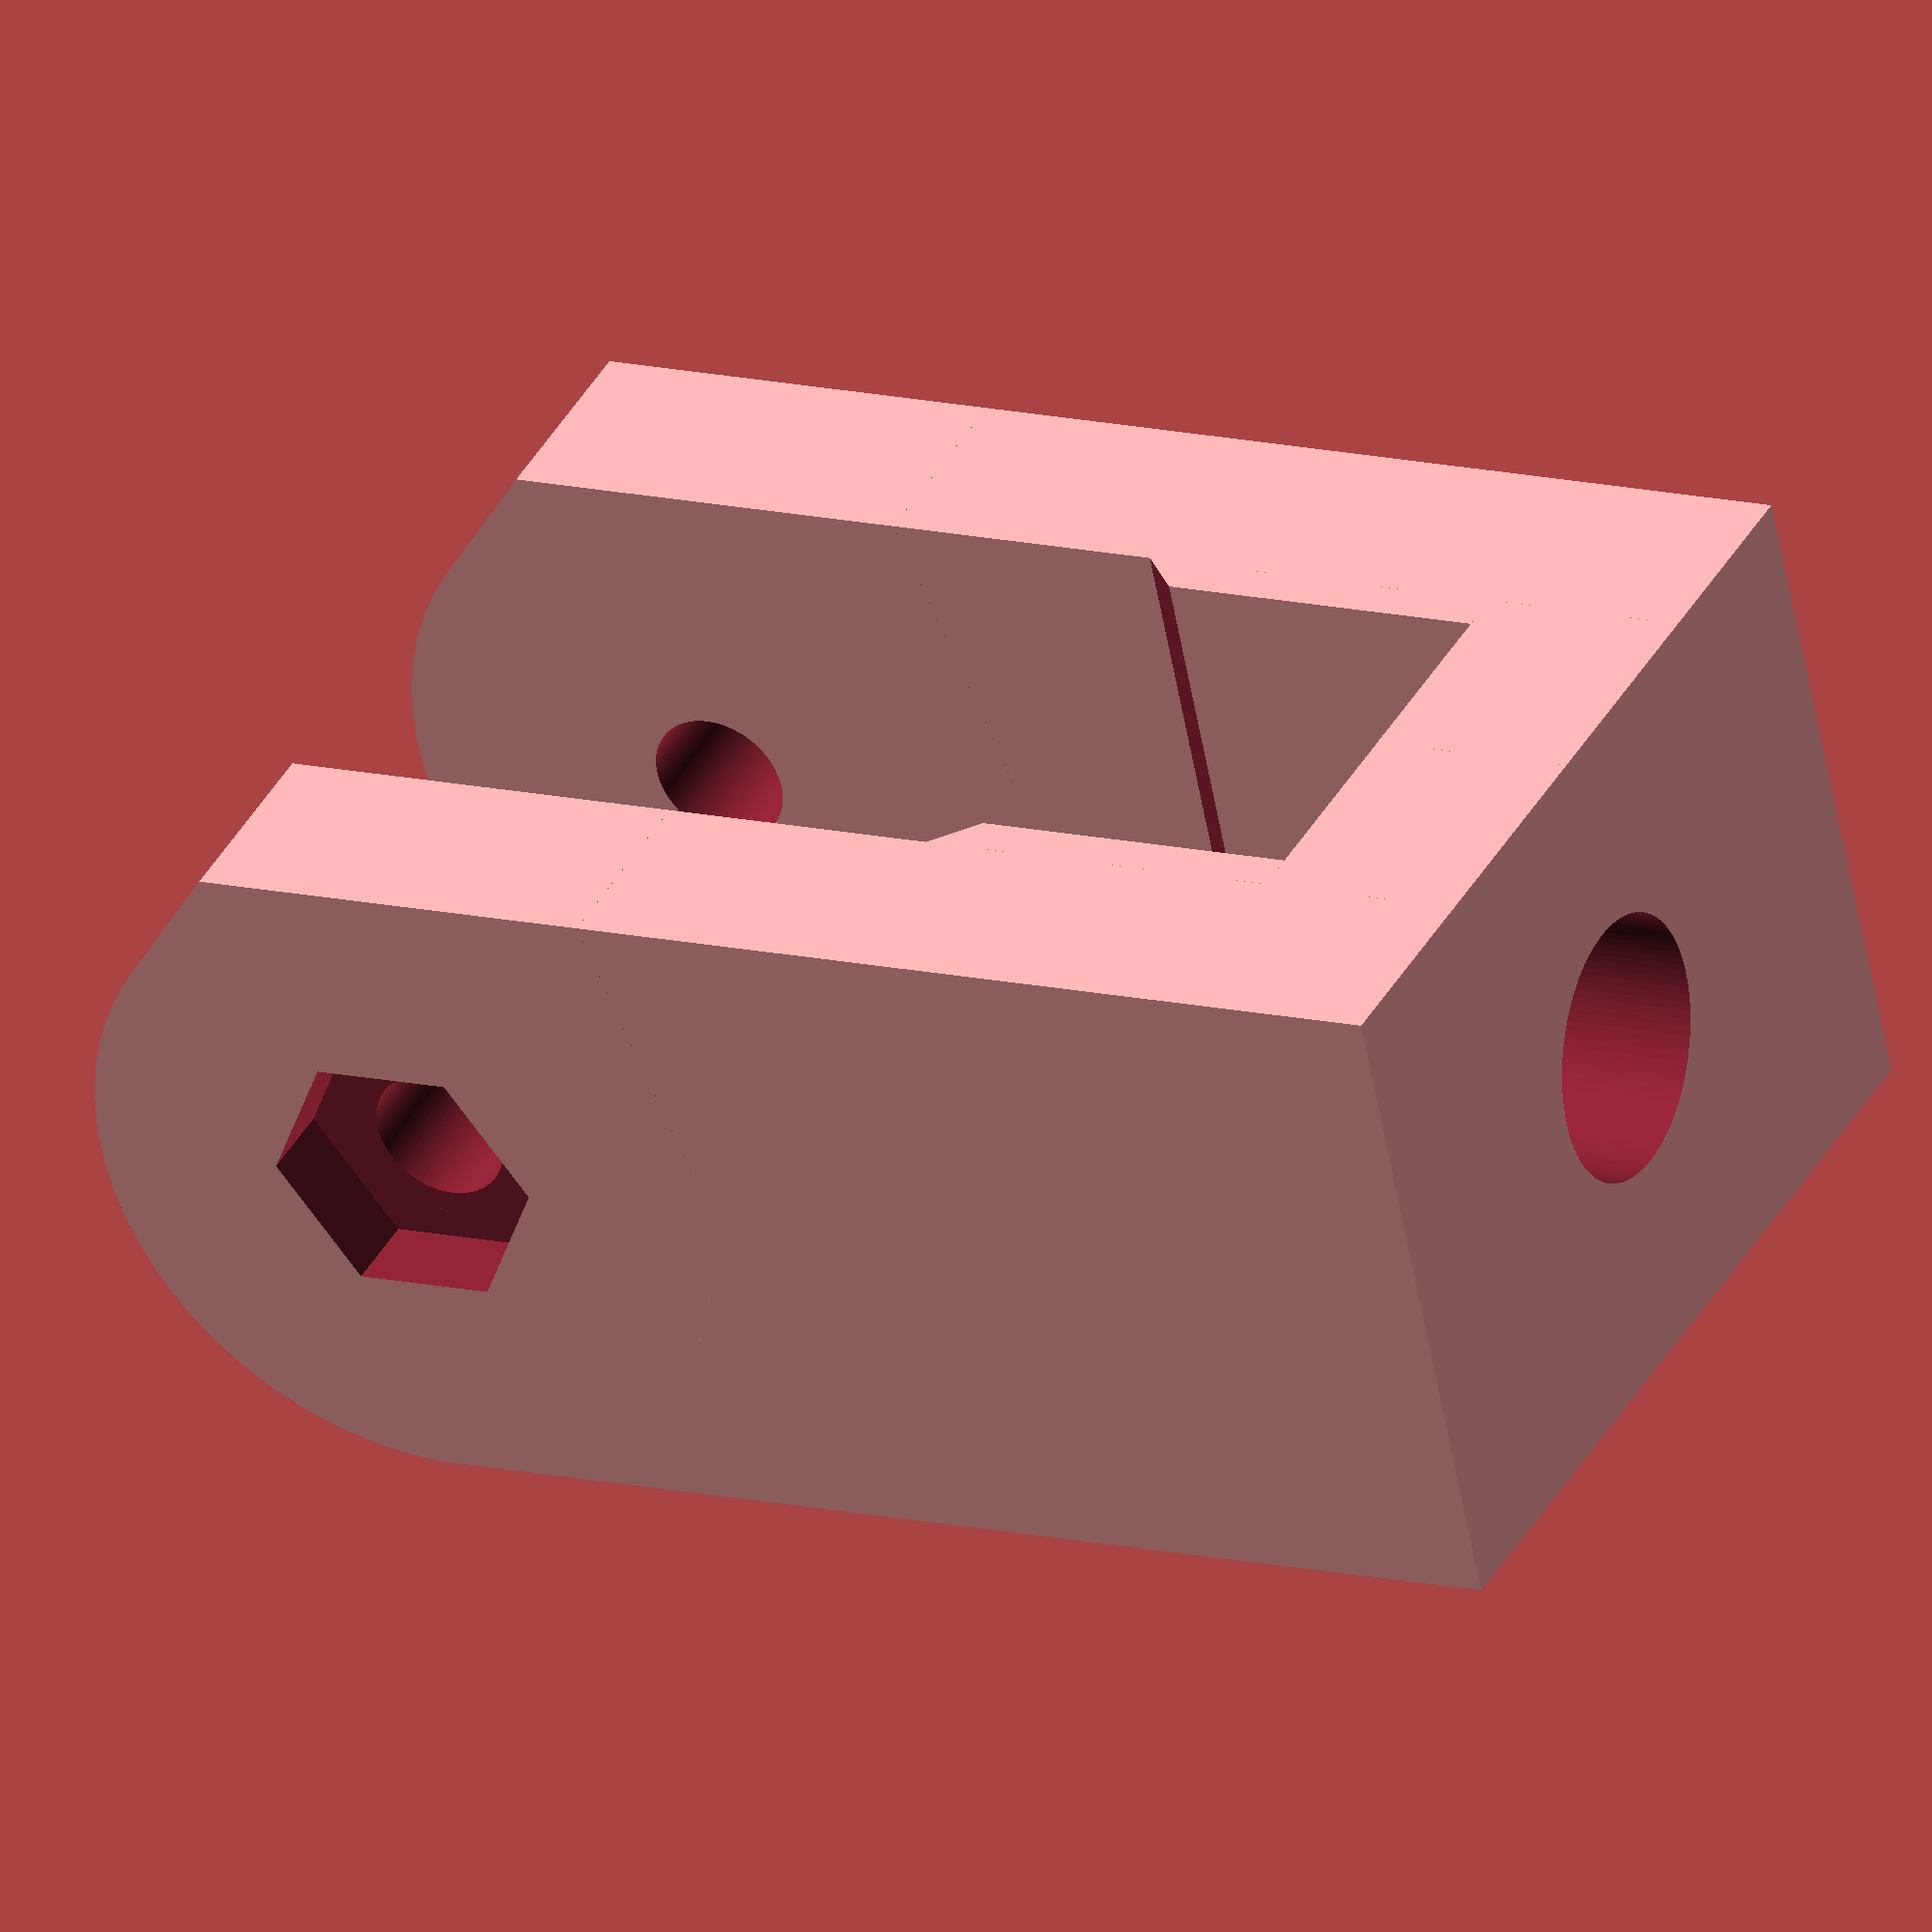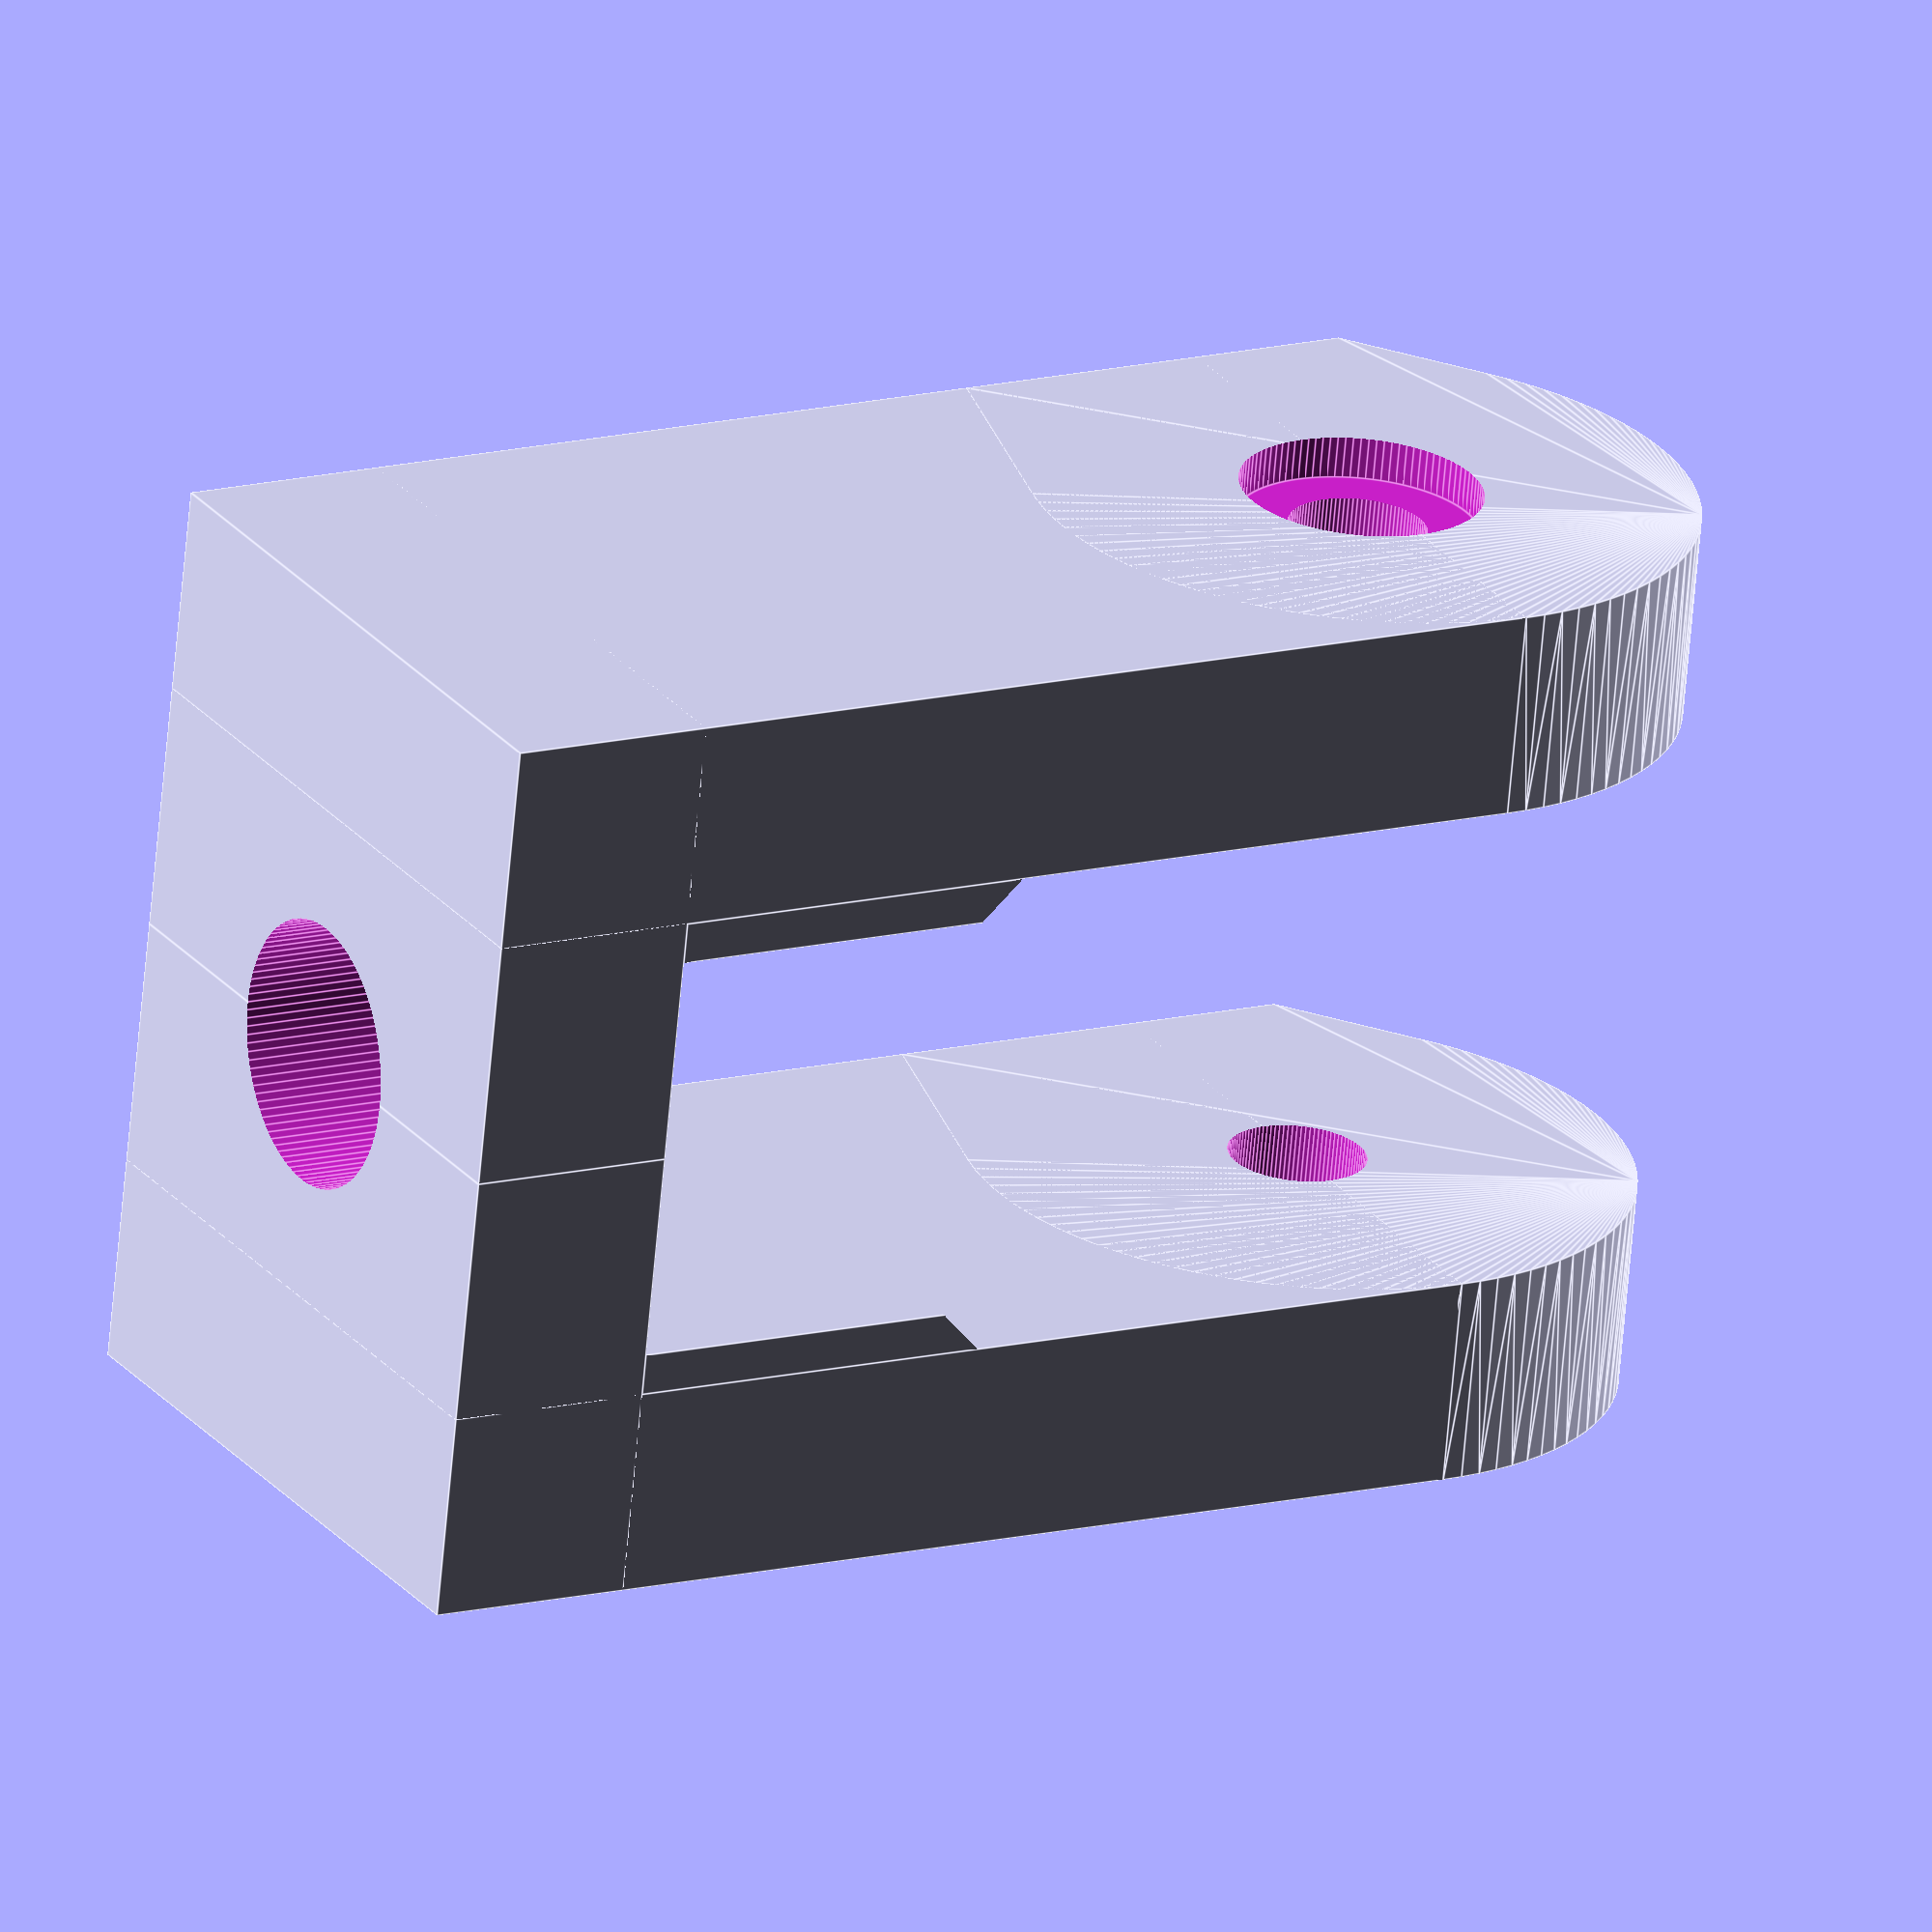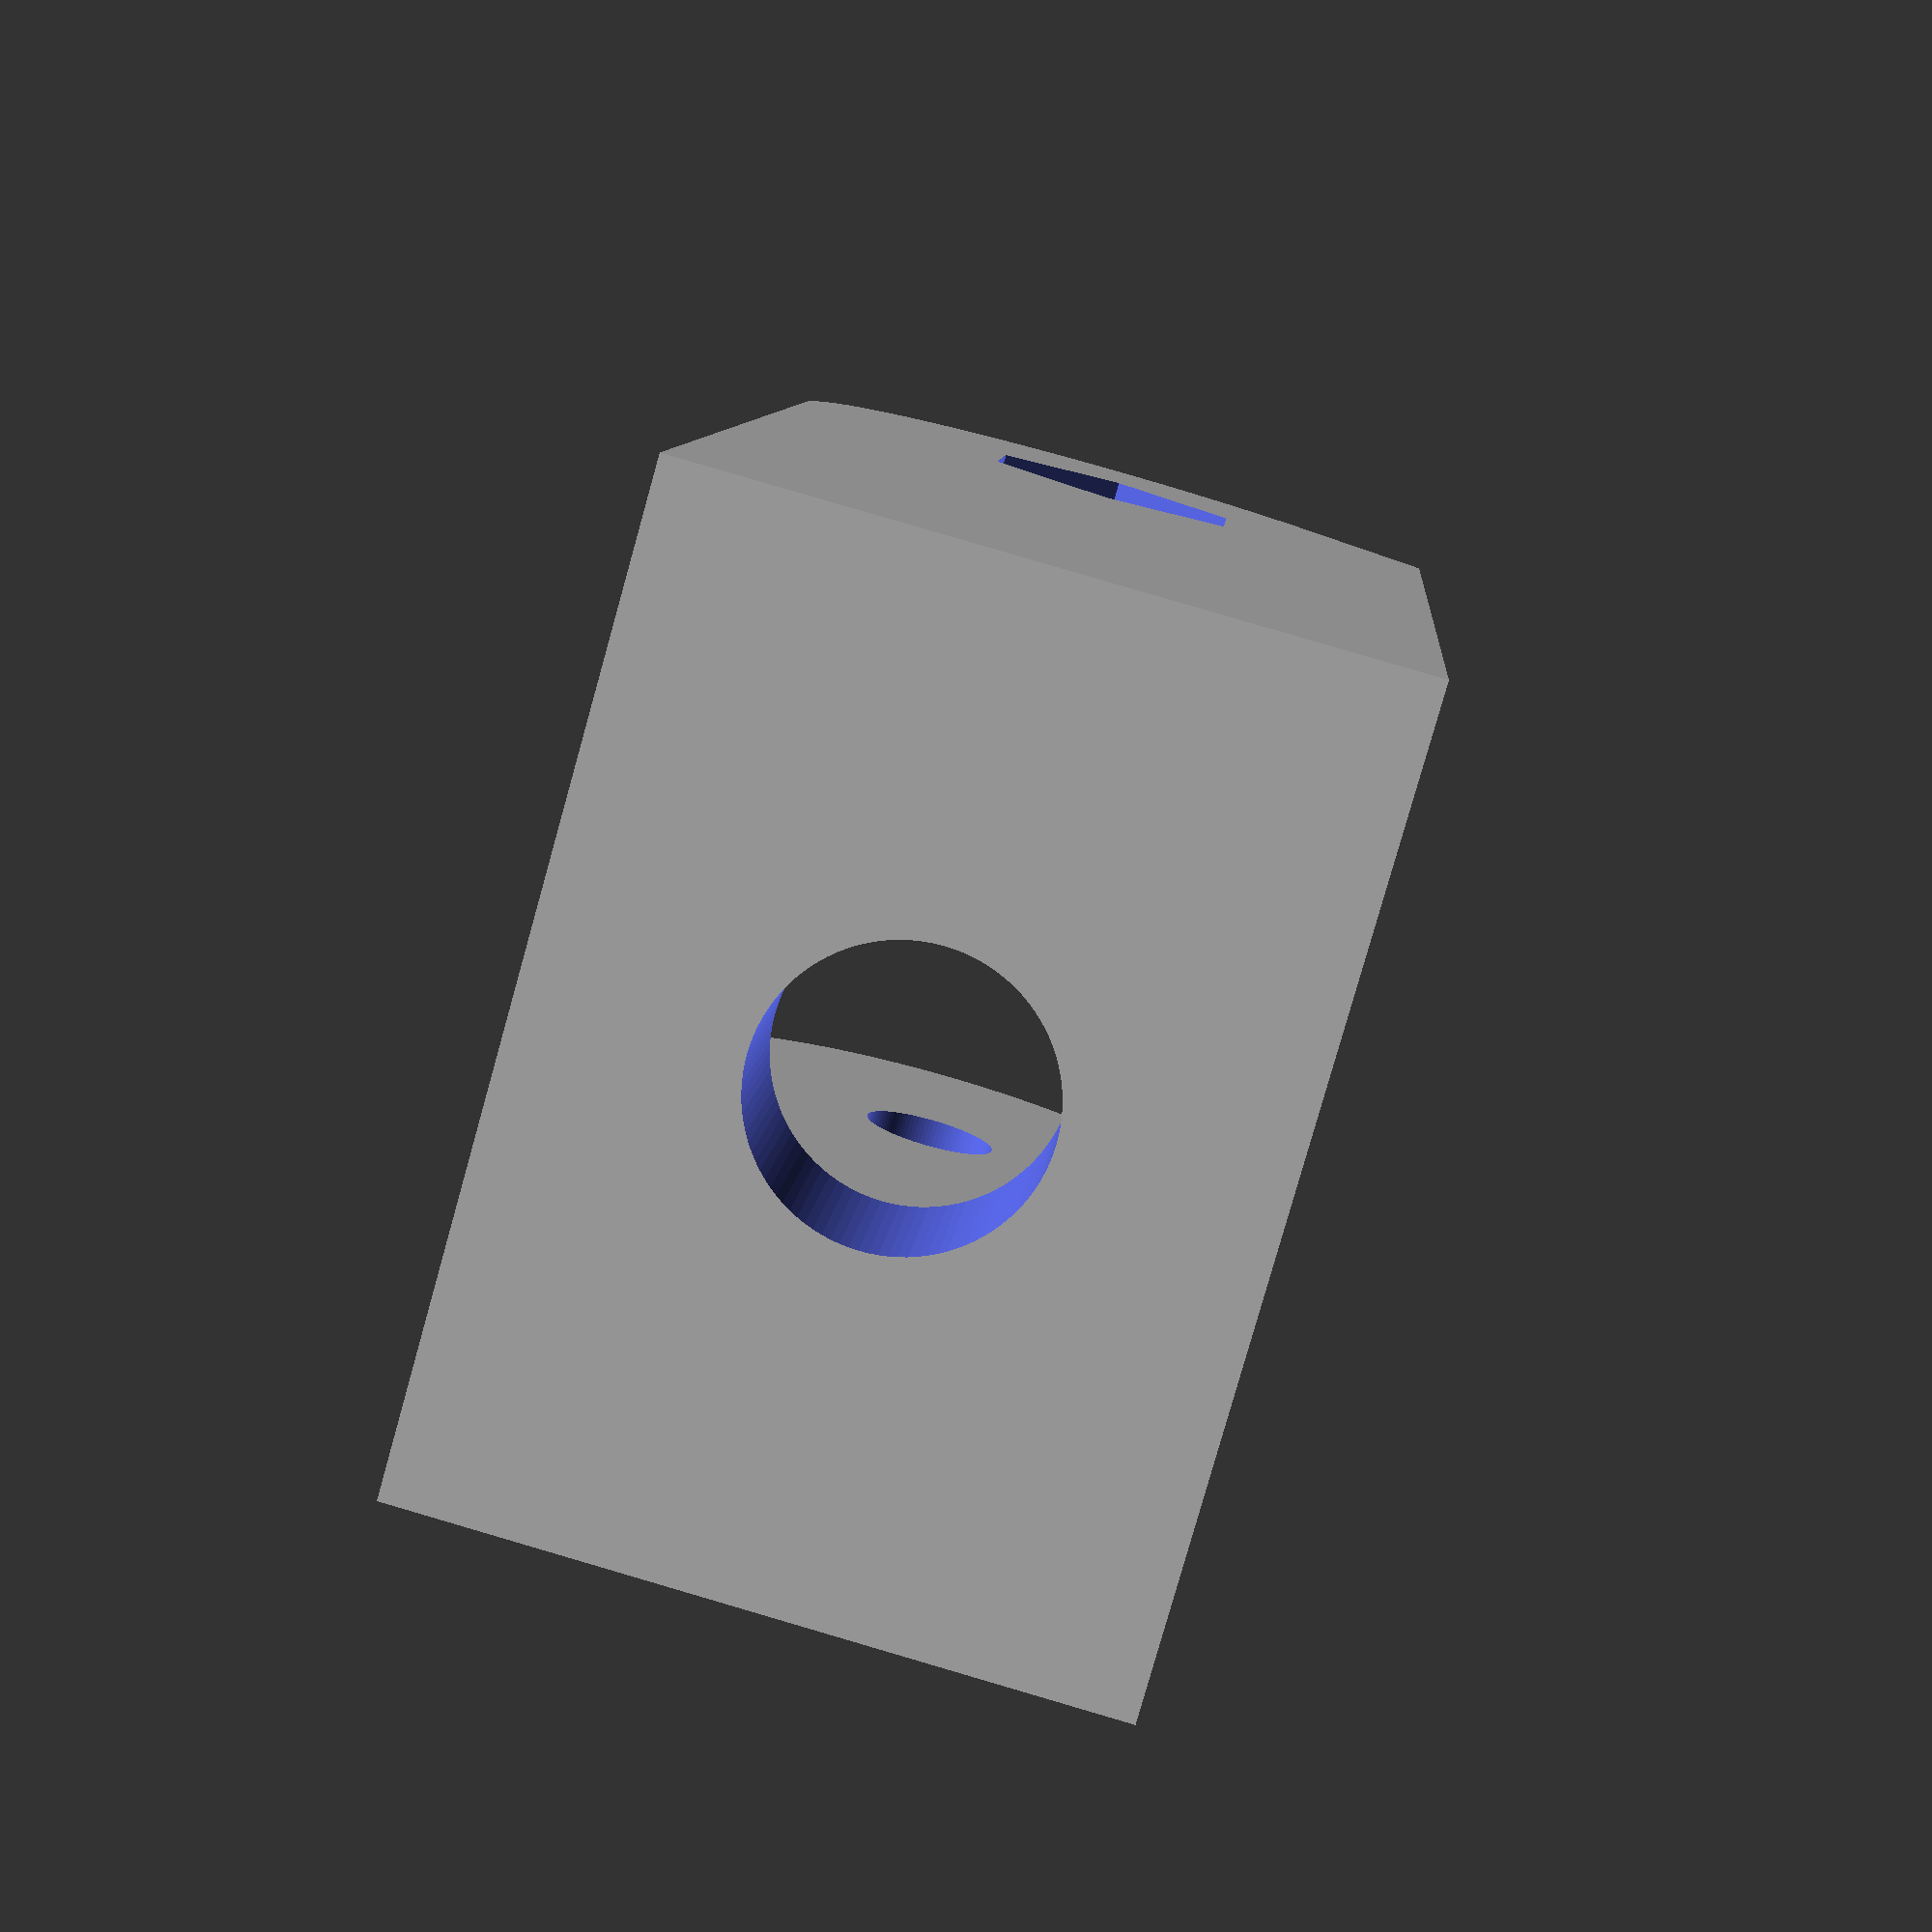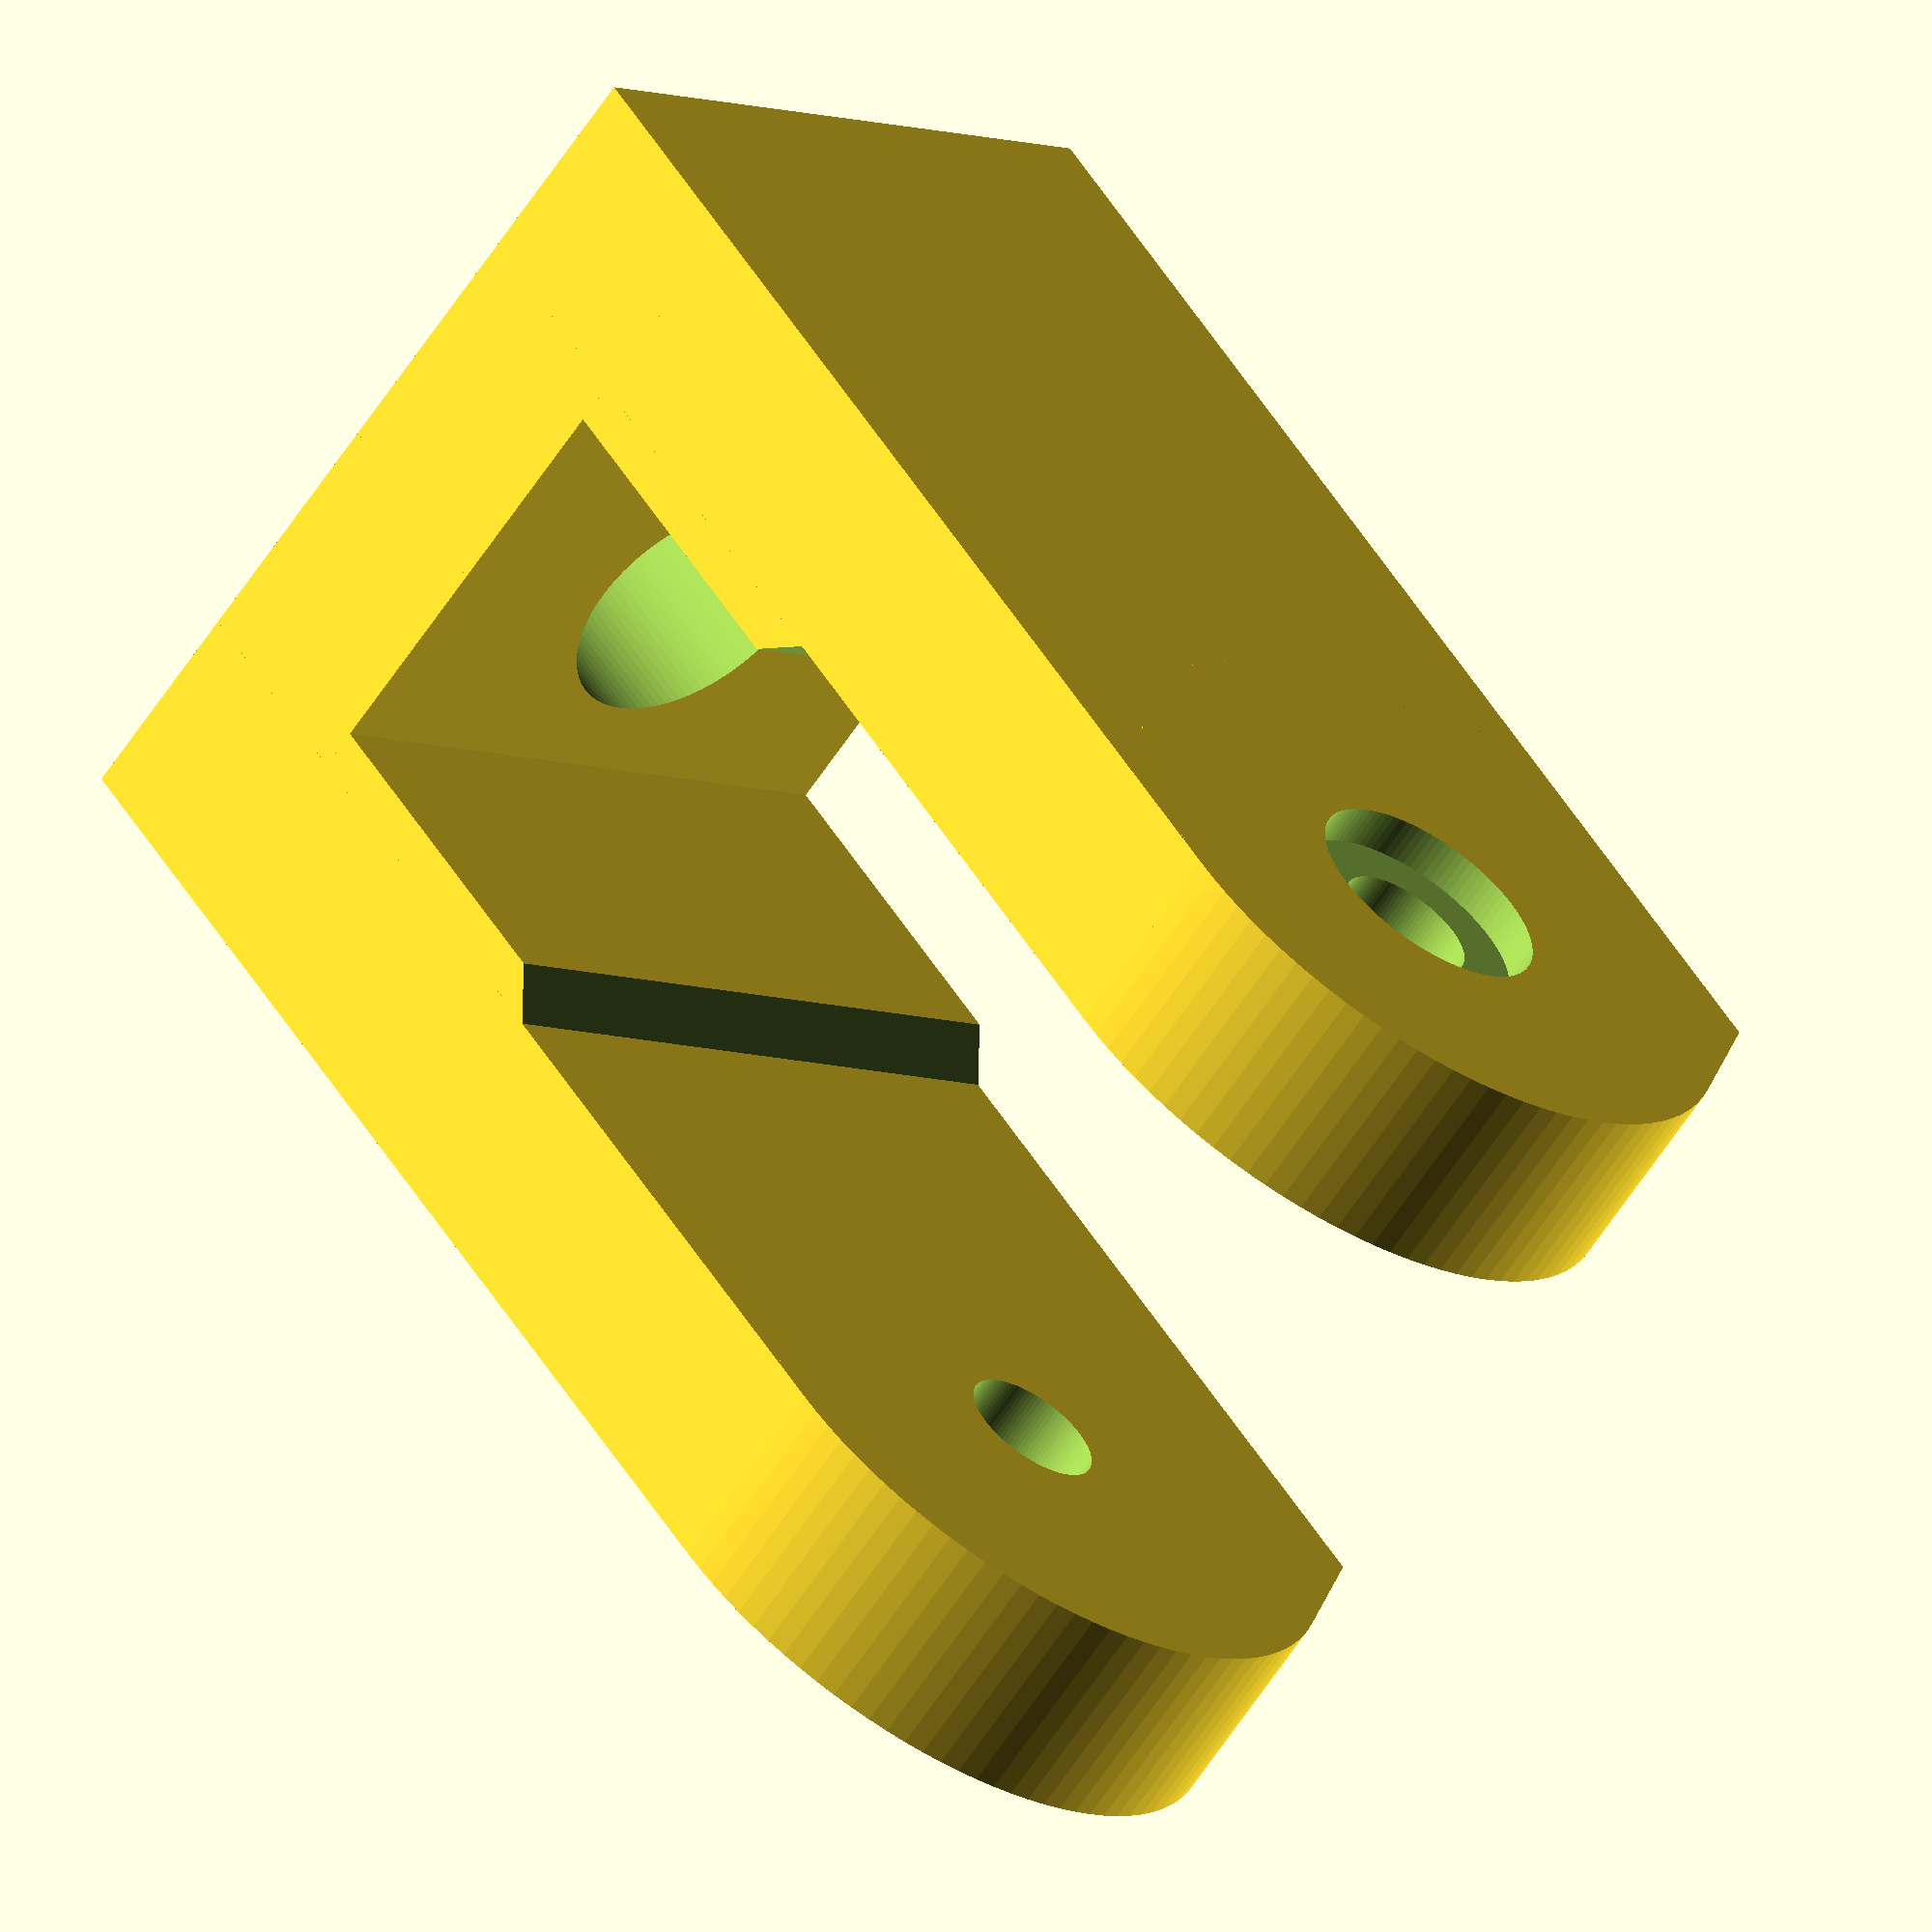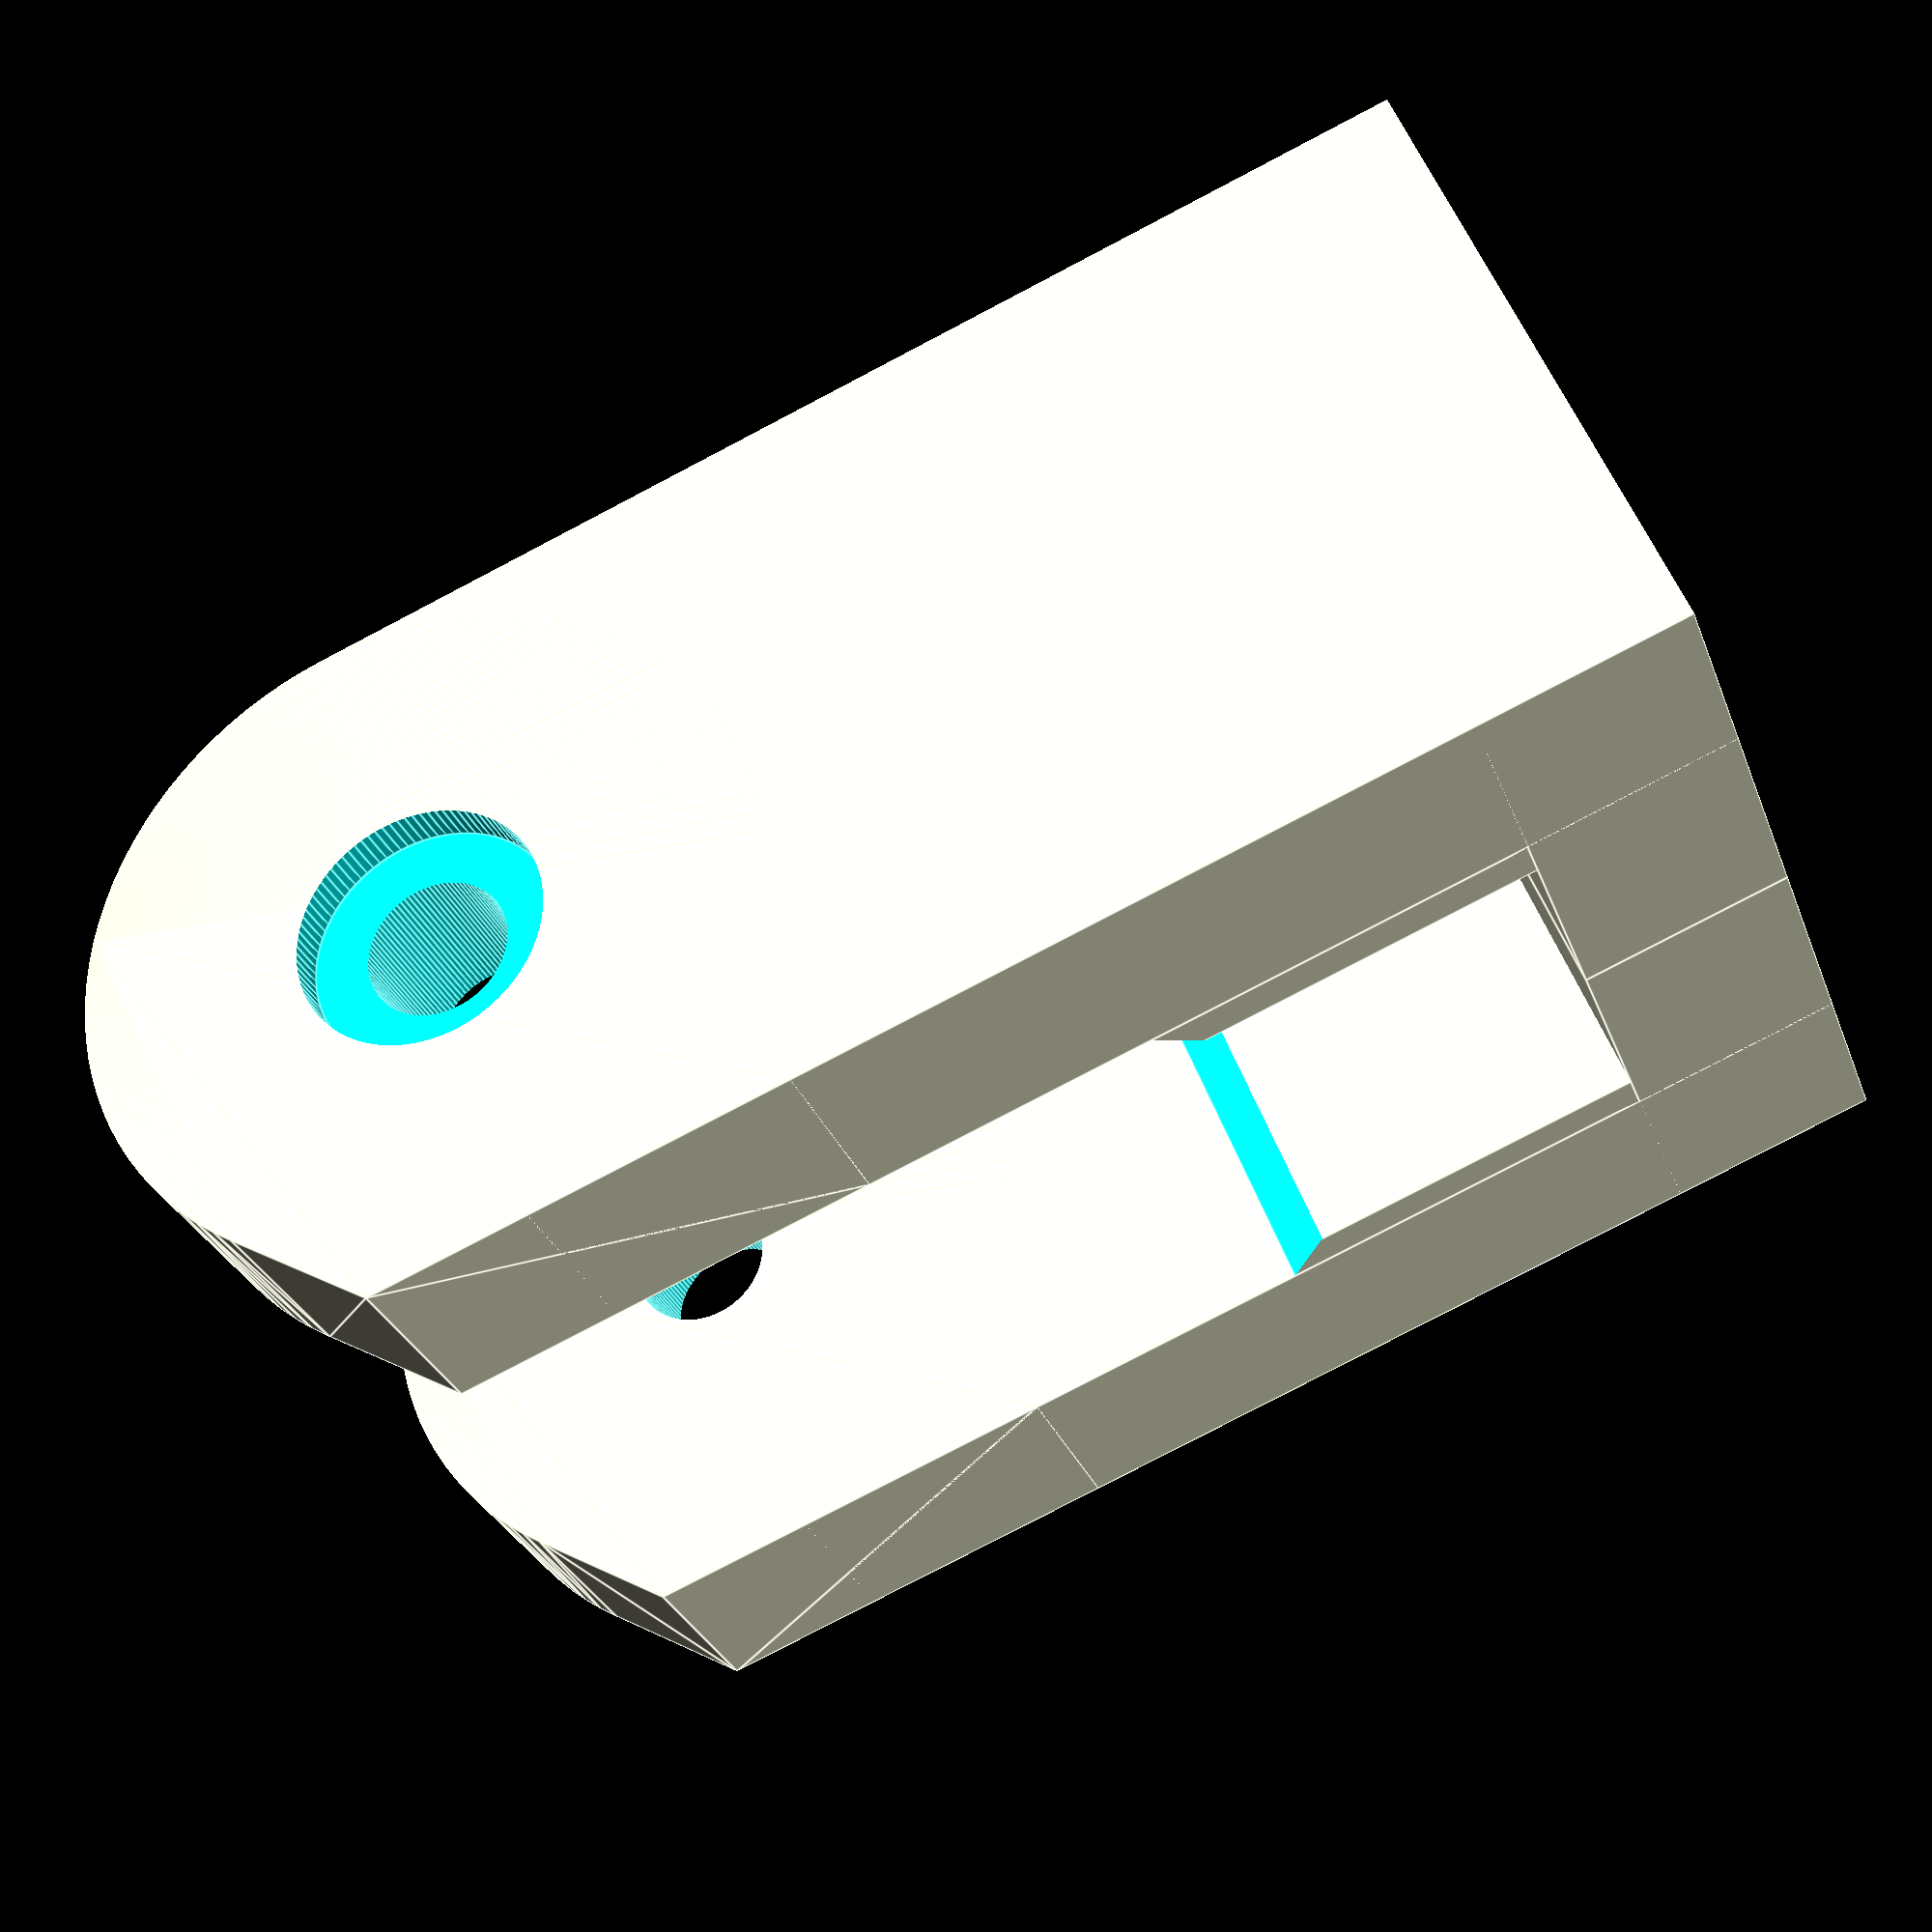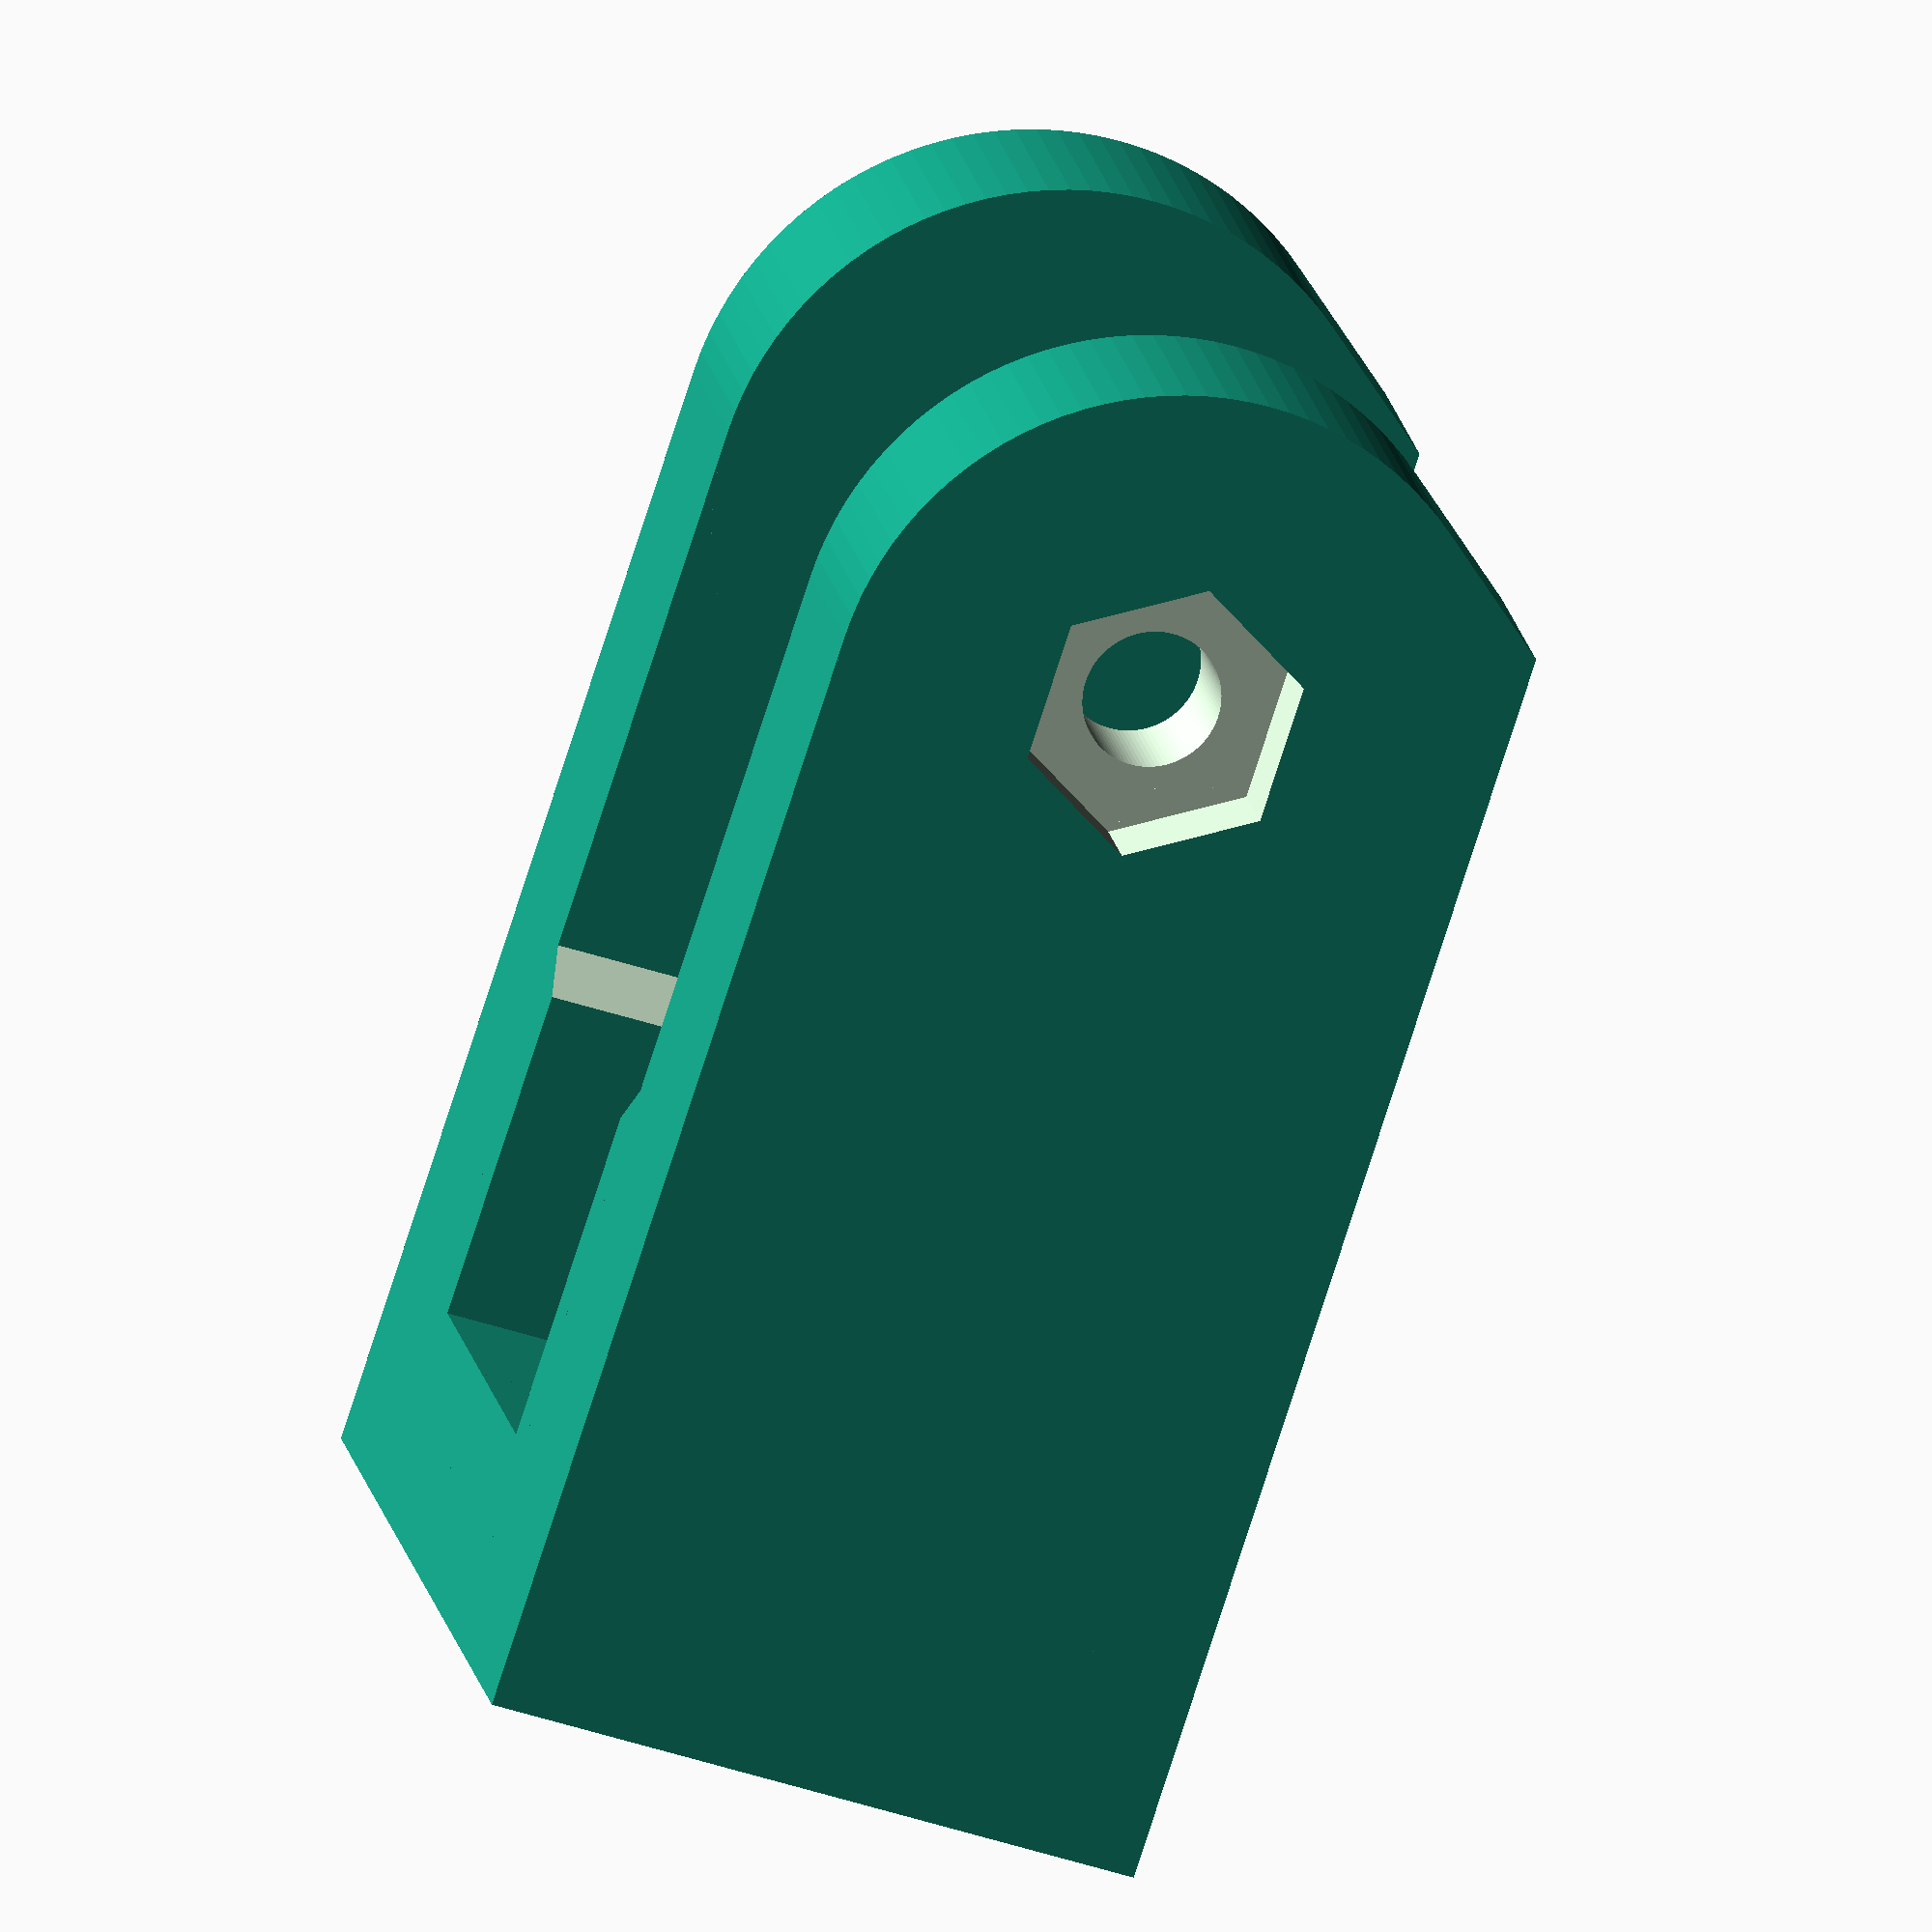
<openscad>
// Created from Code_Yidler_623.stl
// https://github.com/Mecan0/Code
// By J.Rodigo (www.jra.so)
// Licence Creative commons atribution & share alike.

/**************************/
// Parámetros de la pieza  /
/**************************/

dTal = 6.4;		// Diámetro del taladro (Soporte) (6.4)

//Características del tornillo (Polea)
dTor = 3.3;		// Diámetro de la rosca (3.3)
dCab = 5.8;		// Diámetro de la cabeza (5.6)
hHex = 5.8;		// Altura entre caras planas de la tuerca (5.8)


// Media pieza
module mpieza(){
	// Bloque a lo largo del eje X
		translate([0, -5, 0])
		cube([11, 5, 16]);

	//	Bloque a lo largo del eje Y
	//	Bloque grande
		translate([6, -27, 0])
		cube([5, 27, 16]);
	//	Bloque pequeño
		translate([5, -14, 0])
		cube([1, 9, 16]);
		hull(){
			//	Redondeo
			translate([6, -27, 8])
			rotate( 90, [0, 1, 0])
			cylinder(h = 5, r = 8, $fn=100);
			// Chaflán inferior
			translate([6, -30.8, 0])
			cube([5, 10, 1]);
		}
}

// Operaciones para media pieza
module moperaciones(){
	// Taladro del soporte
	translate([0, 1, 8])
	rotate( 90, [1, 0, 0])
	cylinder(h = 7, r = dTal/2, $fn=100);
	// Taladro para la polea
	translate([5, -27, 8])
	rotate( 90, [0, 1, 0])
	cylinder(h = 7, r = dTor/2, $fn=100);
	// Chaflán interior
	translate([6, -14, -1])
	rotate( 225, [0, 0, -1])
	cube([2, 1, 18]);
}

// Generar un hexágono circunscrito (Diámetro,Altura) 
module hexagono(d,h){ 
	for (a = [0, 60,120]){ 
		rotate( a, [0, 0, 1])
		cube([d, d*tan(30), h], center = true);
	}
}

// Alojamiento de la cabeza del tornillo 
module tcab(){ 
	translate([10, -27, 8])
	rotate( 90, [0, 1, 0])
	cylinder(h = 2, r = dCab/2, $fn=100);
}

// Alojamiento de la tuerca
module tuerca(){ 
	translate([-11, -27, 8])
	rotate( 90, [0, 1, 0])
	hexagono(hHex, 4);

}

// Creamos la pieza a partir de las operacione
module pieza(){
	difference () {
		union() {
			// Pieza situada en {+X,-Y,+Z}
			mpieza();	
		
			// Pieza simétrica situada en {-X,-Y,+Z}
			mirror([ 1, 0, 0 ])
			mpieza();
		}	
		union() {
			// Operaciones situadas en {+X,-Y,+Z}
			moperaciones();
	
			// Operaciones simétricas situadas en {-X,-Y,+Z}
			mirror([ 1, 0, 0 ])
			moperaciones();

		// Operaciones únicas para cada lado
			// Vaciado para la cabeza del tornillo
			tcab();
			// Vaciado para la tuerca hexagonal 
			tuerca();
		}	
	}
}

// Generamos la pieza!!

	pieza();


</openscad>
<views>
elev=237.0 azim=63.7 roll=349.9 proj=o view=solid
elev=154.2 azim=95.8 roll=208.8 proj=o view=edges
elev=95.8 azim=195.1 roll=73.7 proj=p view=wireframe
elev=6.9 azim=317.0 roll=41.8 proj=o view=wireframe
elev=126.7 azim=109.4 roll=20.0 proj=p view=edges
elev=47.1 azim=242.3 roll=69.8 proj=o view=solid
</views>
